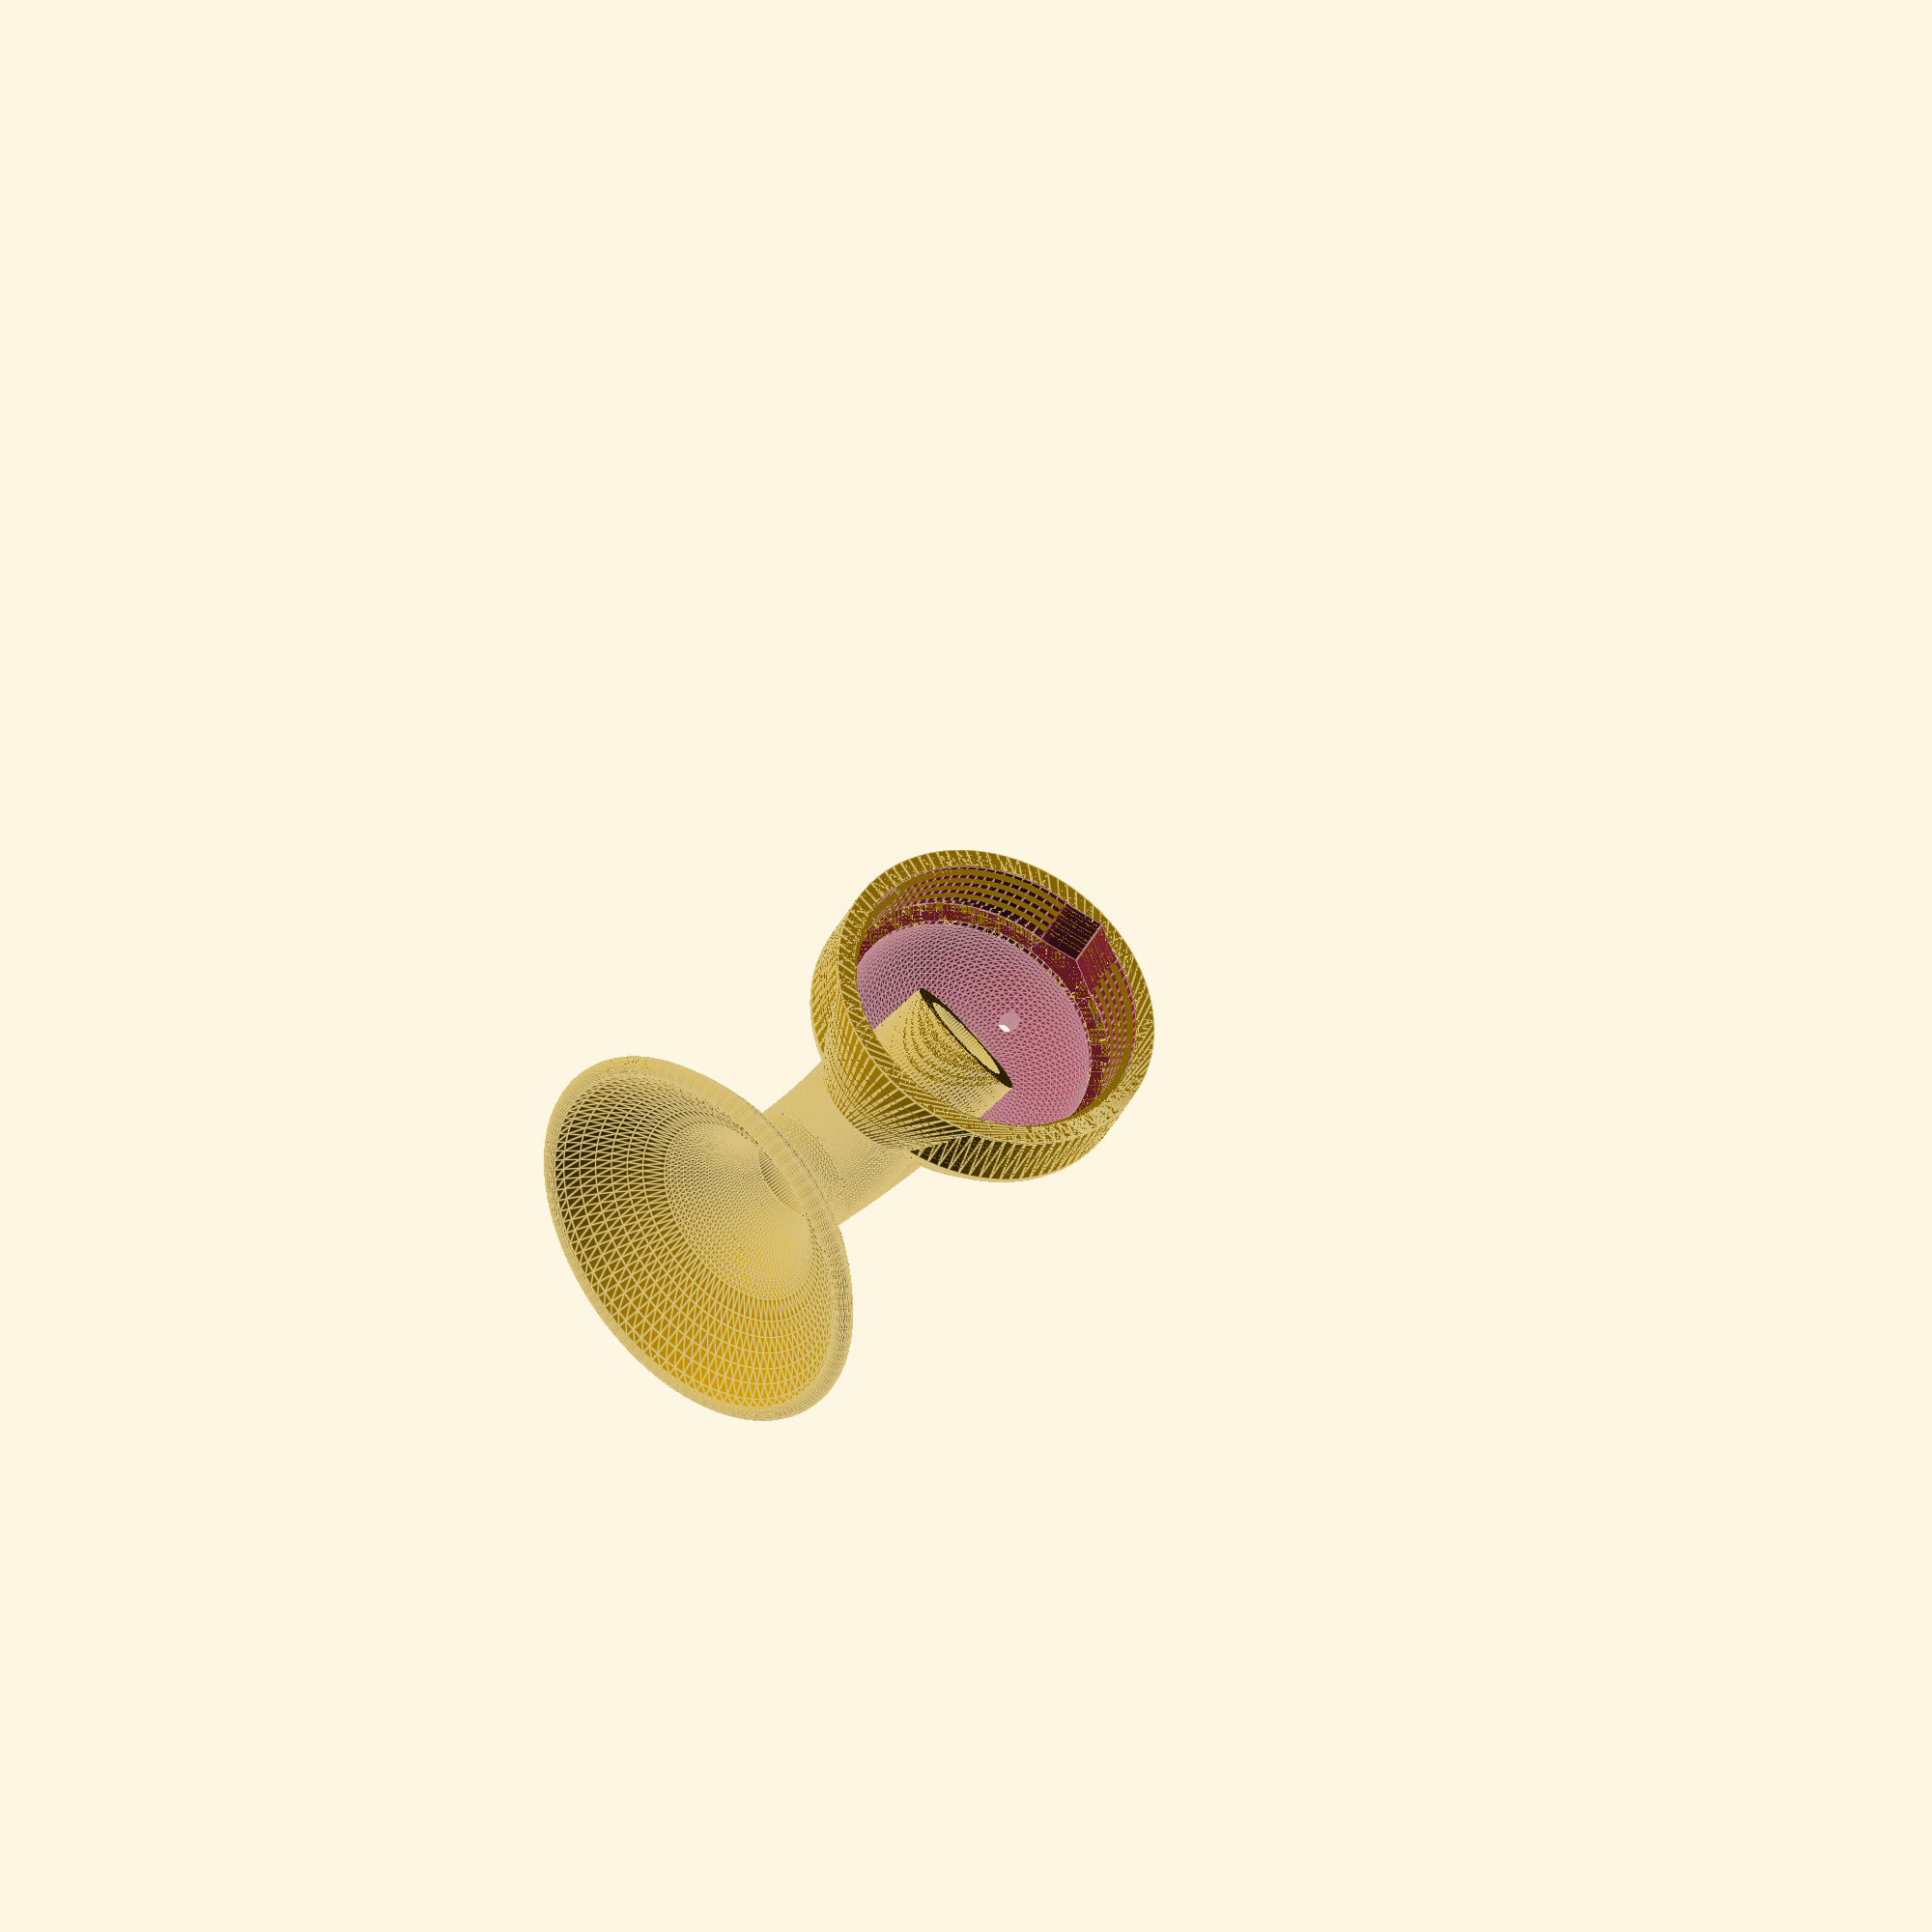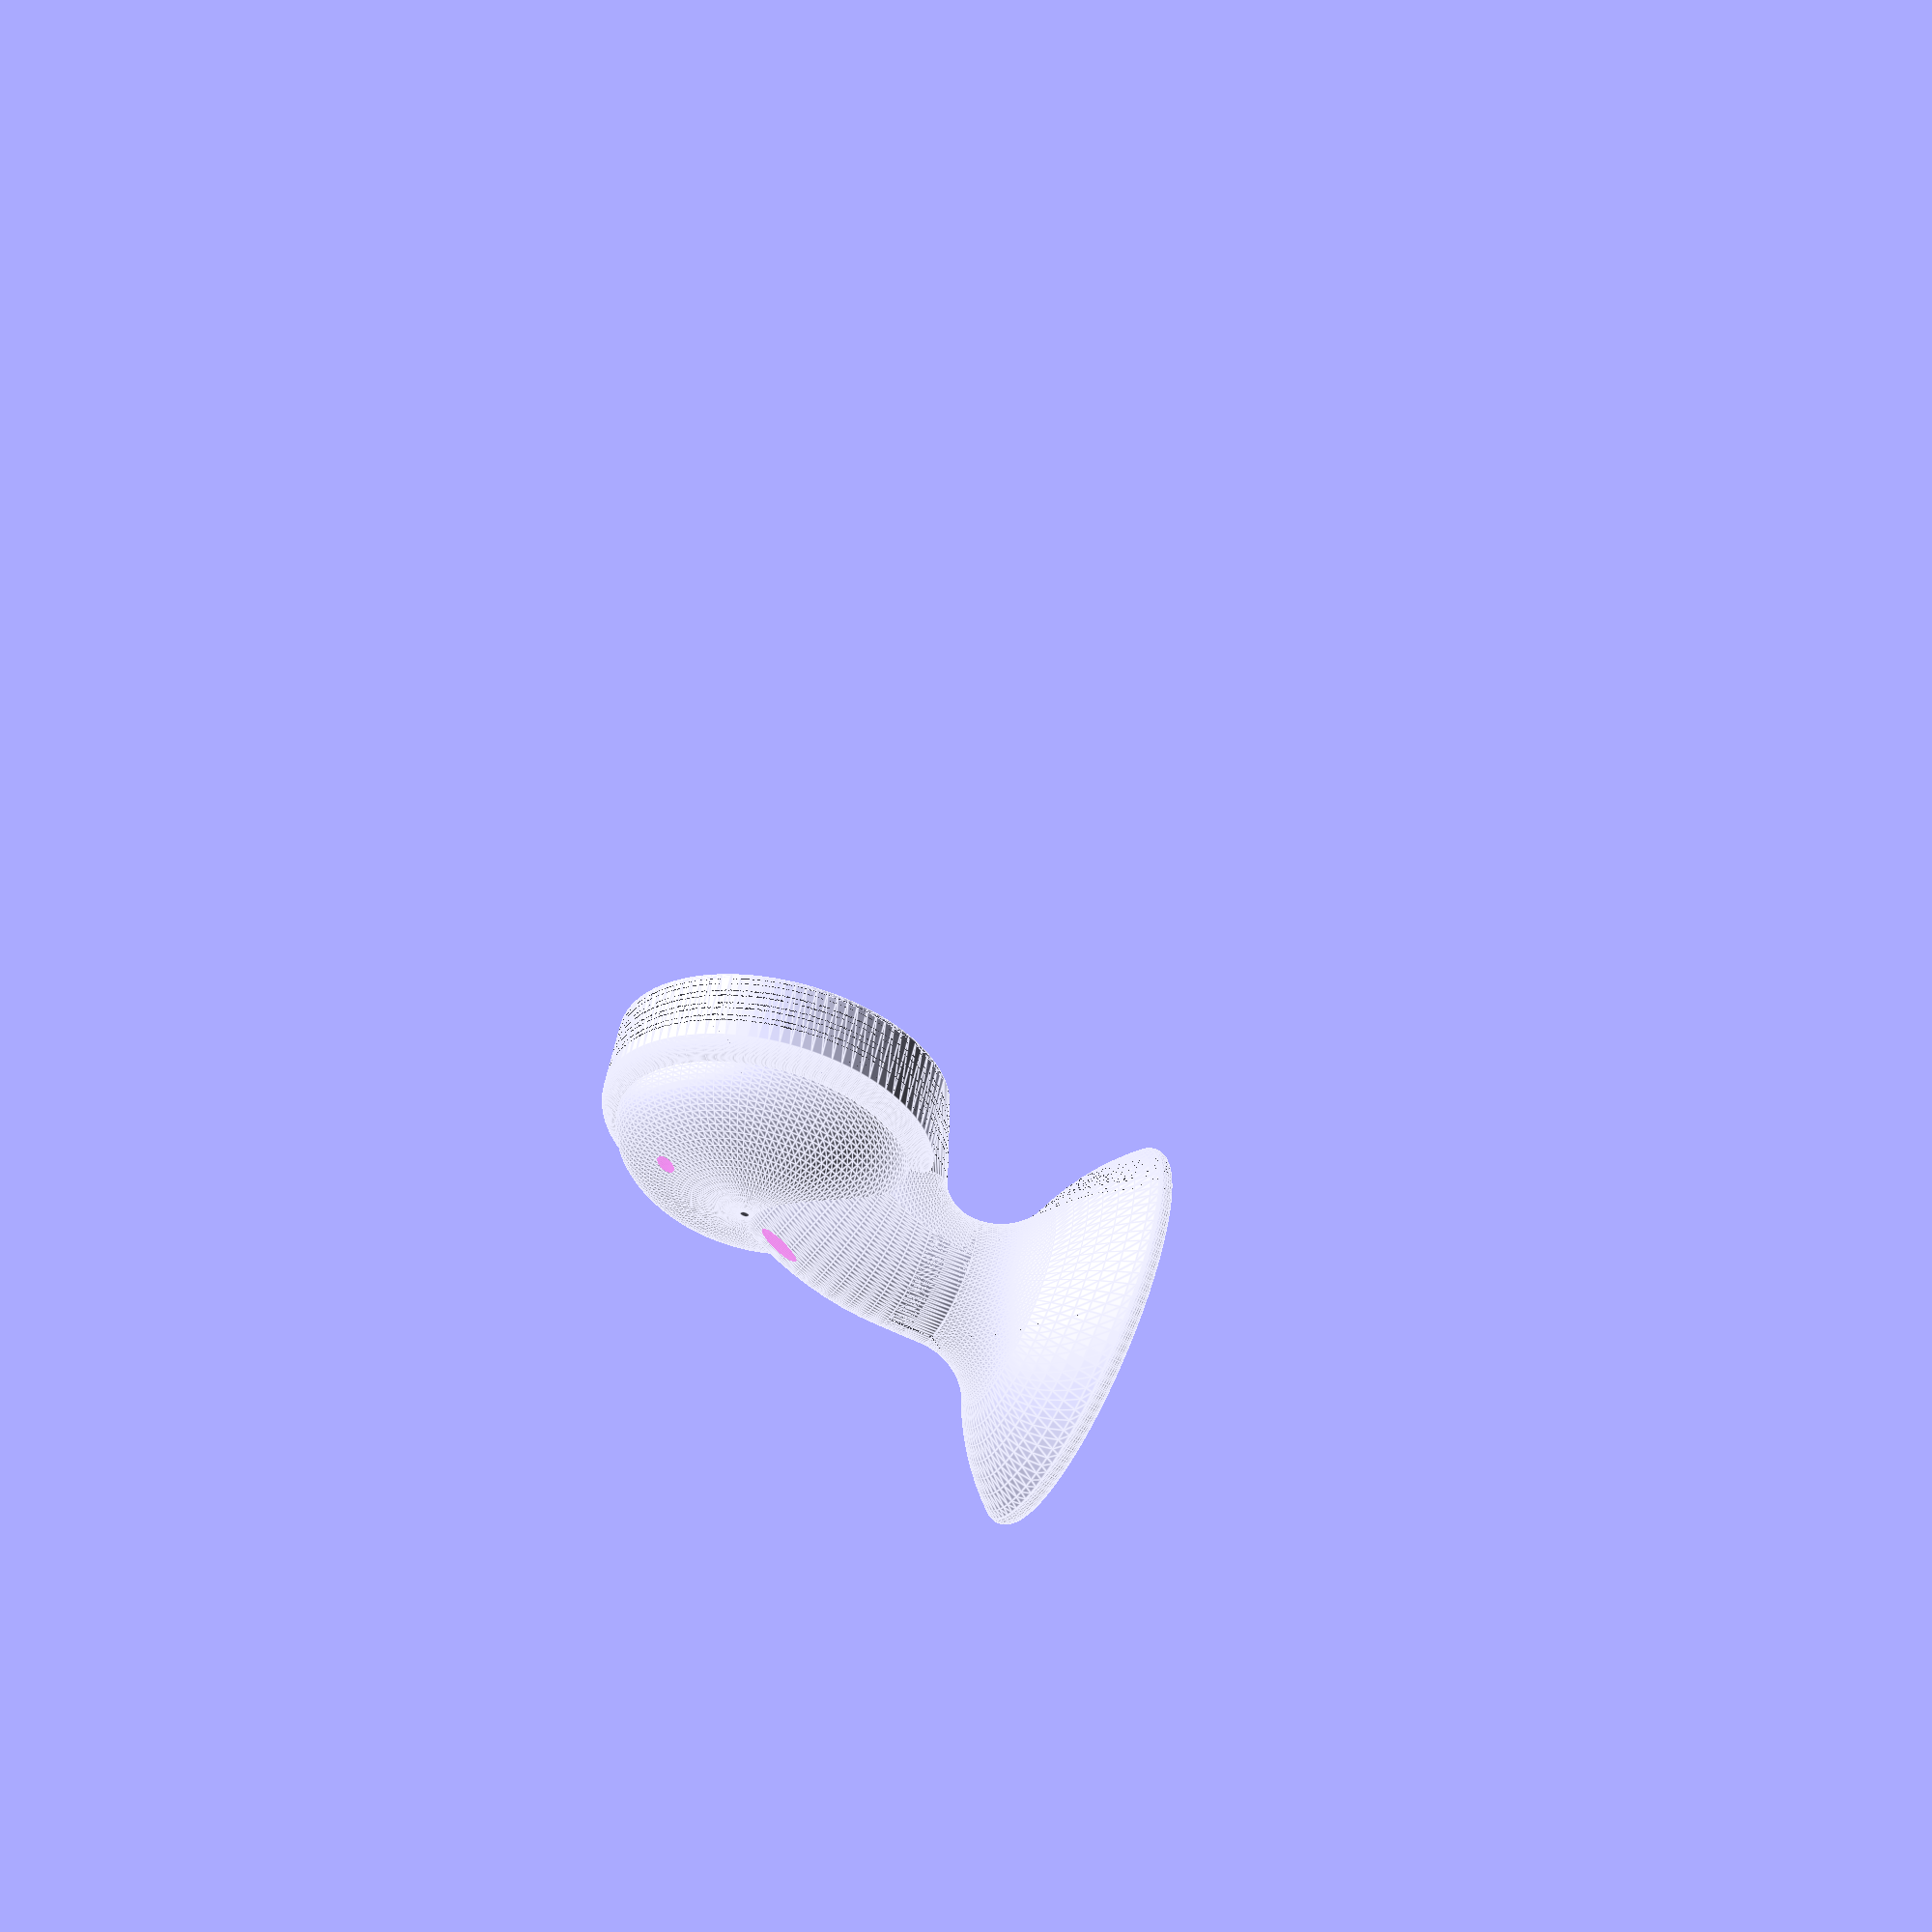
<openscad>
// Thickness of the component
wall = 4;
// Radius of curvature of the outer concave section of the breast shield
outer_cup = 50;
// Radius of curvature of the inner convex section (nipple) of the breast shield
inner_cup = 20;
// Internal radius of the collection tube
tube = 10;
// Angular extent of the breast shield
cup_extent = 50;
// Length of the straight section connecting the breast shield to the collection tube
throat=10;
// Number of segments in circular components. Multiple of 4
segments=96;
// Radius of curvature of the collection tube
curve=50;
// Collection tube overhang (past 45 degree on centre) degrees
overhang=0;
// Height of the threaded portion of the lid
h1=15;
// Height of the upper portion of the lid (old version)
h2=10;
// Z-Scale ratio for upper dome of lid
dome=0.55;

// Internal diameter of the lid excluding thread
thread=62;
// Vertical offset of collection tube relative to lid
offset=2;
// Thread pitch
pitch=3;
// Tolerance (overlap to remove zero thickness structure remnants)
tol=0.01;

// shield
y=sqrt(pow(inner_cup+outer_cup,2)-pow(inner_cup+tube,2));
translate([y+throat+curve/sqrt(2),0,curve+h1-curve/sqrt(2)+offset])
rotate([0,-90,0])
rotate_extrude(convexity=10, $fn=segments) {
  inner_extent=asin((inner_cup+tube)/(inner_cup+outer_cup));
  outer_extent=cup_extent-inner_extent;
  rotate(-inner_extent) {
    rotate(-outer_extent)
      translate([0,outer_cup+wall/2,0])
        circle(d=wall, $fn=segments/4);
    intersection() {
      difference() {
        circle(outer_cup+wall, $fn=segments);
        circle(outer_cup, $fn=segments);
      }
      polygon(points=[[0,0],[0,outer_cup+wall],[(outer_cup+wall)*tan(outer_extent),outer_cup+wall]]); 
    }
    translate([0,inner_cup+outer_cup,0]) {
      intersection() {
        difference() {
          circle(inner_cup, $fn=segments);
          circle(inner_cup-wall, $fn=segments);
        }
        polygon(points=[[0,0],[0,-inner_cup-tube],[-y,-inner_cup-tube]]);
      }
    }
  }
  polygon([[tube,y],[tube+wall,y],[tube+wall,y+throat],[tube,y+throat]]);
}

// spout
translate([curve/sqrt(2),0,h1-curve/sqrt(2)+offset]) {
  intersection() { // weld overlap to prevent internal faces
    translate([-throat/2,0,curve]) rotate([0,90,0])
      linear_extrude(height=throat, convexity=10, $fn=segments)
        difference() {
          circle(r=tube+wall, $fn=segments);
          circle(r=tube, $fn=segments);
        }
        rotate([-90,0,0]) rotate_extrude(convexity=10, $fn=segments)
          translate([curve,0,0])
            difference() {
              circle(tube+wall, $fn=segments);
              circle(tube, $fn=segments);
            }
  }
  difference() {
    rotate([-90,0,0]) difference() {
      rotate_extrude(convexity=10, $fn=segments)
        translate([curve,0,0])
          difference() {
            circle(tube+wall, $fn=segments);
            circle(tube, $fn=segments);
          }
      s=curve+throat+wall;
      translate([0,-s,-s]) cube(2*s);
      rotate(135-overhang) translate([0,-s,-s]) cube(2*s);
    }
    // air hole
    translate([0,0,curve+tube-2])
      rotate([0,-90,0]) cylinder(h=curve, d=4, $fn=segments);
  }
}
    
difference() {
  union() {
    // lid
    translate([0,0,h1+wall]) difference() {
      scale([1,1,dome]) sphere(d=thread, $fn=segments);
      translate([0,0,-thread/2]) cube(thread, center=true);
    }

    rotate_extrude(convexity=10, $fn=segments) {
      translate([thread/2,h1,0]) intersection() {
        circle(wall, $fn=segments);
        square(wall);
      }
      //translate([thread/2-wall,h1+h2,0]) intersection() {
      //  circle(wall, $fn=segments);
      //  square(wall);
      //}
      translate([thread/2,0,0]) square([wall,h1]);
      //translate([thread/2-wall,h1,0]) square([wall,h2]);
      translate([thread/2-wall,h1,0]) square(wall); // this could be a lot neater... TODO: consolidate and simplify redundant positive and negative volumes
      translate([thread/2-2*wall,h1+wall*(1-dome),0]) square([wall*2,wall*dome]);
      
      //translate([0,h1+h2,0]) square([thread/2-wall,wall]);
    }
    
    // overhang support (incomplete, needs to be properly parametrised)
    translate([curve/sqrt(2)+throat,0,h1-curve/sqrt(2)+offset-inner_cup+curve]) {
      rotate([-90,0,0]) difference() {
        rotate_extrude(convexity=10, $fn=segments)
          translate([inner_cup,0,0])
            circle(tube+wall, $fn=segments);
        s=curve+throat+wall;
        translate([0,-s,-s]) cube(2*s);
        rotate(110) // this needs to depend on parameters
          translate([0,-s,-s]) cube(2*s);
      }
    }
    hull() {
      translate([curve/sqrt(2)+throat,0,h1-curve/sqrt(2)+offset-inner_cup+curve]) {
        rotate([0,-69,0]) // this needs to depend on parameters
          rotate([0,-90,0])
            translate([inner_cup,0,0])
              cylinder(h=1,r=tube+wall, $fn=segments);
      }
      cylinder(h=1,d=thread+2*wall, $fn=segments);
    }

  }
  // thread hole
  translate([0,0,-tol]) cylinder(h=h1+tol, d=thread, $fn=segments);
  //translate([0,0,h1-tol]) cylinder(h=h2+tol, d=thread-2*wall, $fn=segments);
  translate([0,0,h1-tol]) cylinder(h=wall*(1-dome)+tol, d=thread-2*wall, $fn=segments);
  translate([0,0,h1+wall*(1-dome)]) scale([1,1,dome]) sphere(d=thread-2*wall, $fn=segments);
  
  // spout hole
  translate([curve/sqrt(2),0,h1-curve/sqrt(2)+offset])
    rotate([-90,0,0]) difference() {
      rotate_extrude(convexity=10, $fn=segments)
        translate([curve,0,0])
      circle(tube+wall/2, $fn=segments);
      s=curve+throat+wall;
      translate([0,-s,-s]) cube(2*s);
      rotate(135) translate([0,-s,-s]) cube(2*s);
    }
  // throat hole
  translate([curve/sqrt(2),0,h1-curve/sqrt(2)+offset])
    translate([-tol,0,curve]) rotate([0,90,0])
      linear_extrude(height=throat+2*tol, convexity=10, $fn=segments)
        circle(r=tube+wall, $fn=segments);

  // internal overhang removal
  intersection() {
    cylinder(h1,d1=thread+wall,d2=thread+wall, $fn=8);
    translate([-wall-thread/2,-thread/8,0]) cube([2*wall,thread/4,h1]);
  }

  // air hole
  translate([3*wall-thread/2,0,h1+wall])
  cylinder(h=thread/2, d=4, $fn=segments);
}

//thread
intersection(){
  difference() {
    cylinder(h=h1, d=thread+1, $fn=segments);
    cylinder(h=h1, d=thread-3, $fn=segments);
    translate([-thread/2-wall,-thread/8,0]) cube([thread+2*wall,thread/4,h1]);
  }
  incline=atan(pitch/(3.14159*thread)); // ie. lead angle
  for (t =[90:360/segments:h1/pitch*360-360])
    rotate([0,0,t])
      translate([0,0,t*pitch/360])
        rotate([incline,0,0])
          intersection() {
            rotate([0,0,360/segments-89.9]) cube([thread,thread,0.4*pitch]);
            cube([thread,thread,0.4*pitch]);
          }
}
</openscad>
<views>
elev=212.9 azim=224.7 roll=21.3 proj=o view=edges
elev=301.9 azim=22.8 roll=13.1 proj=o view=edges
</views>
